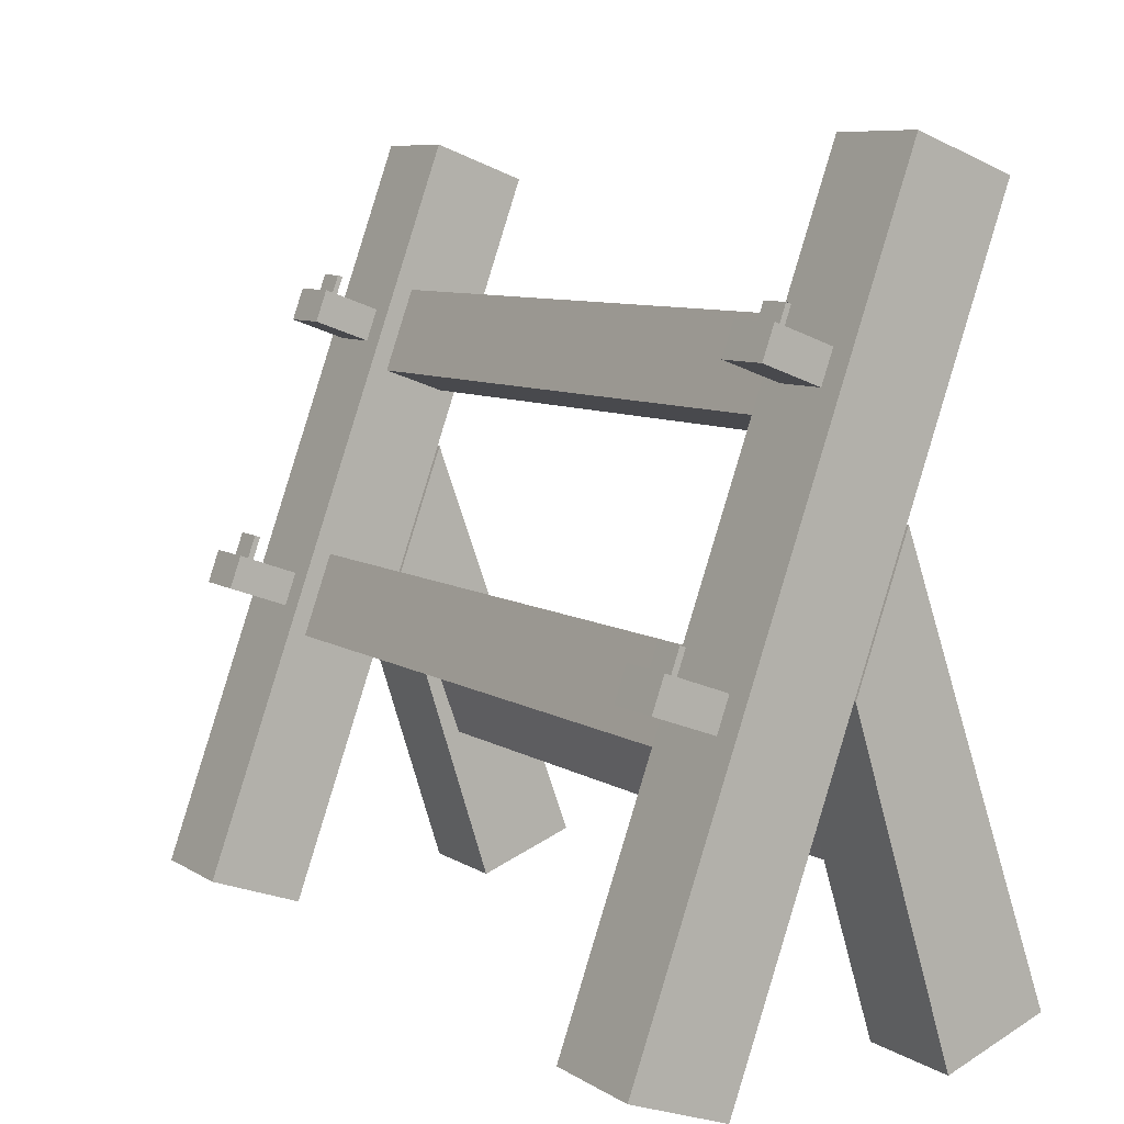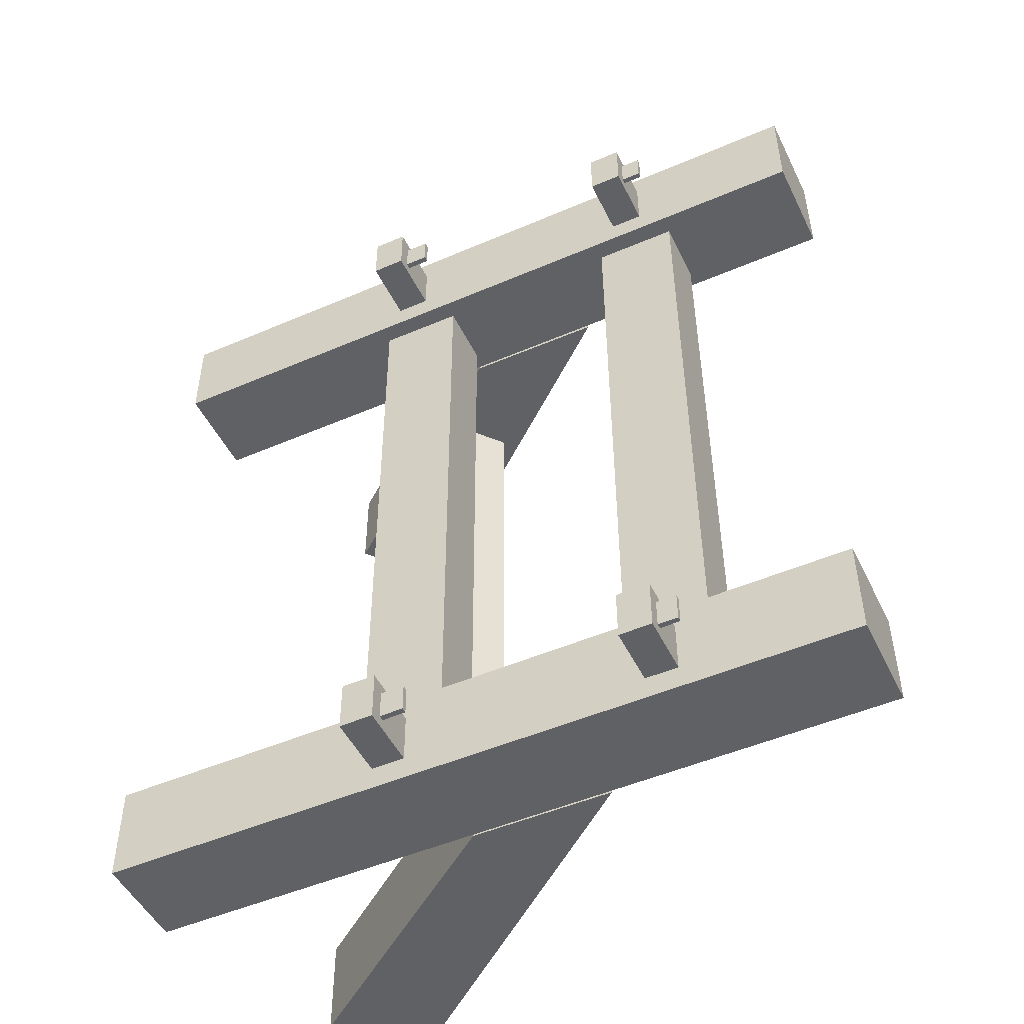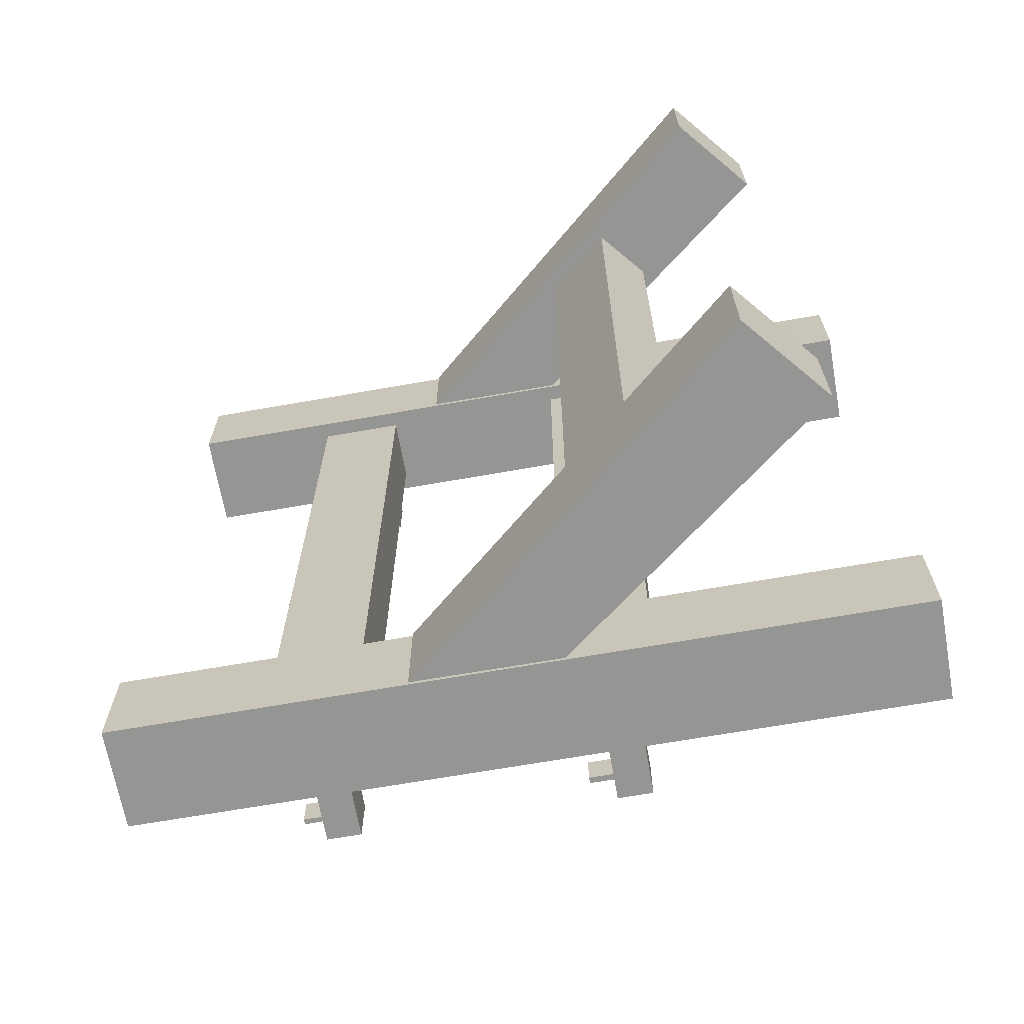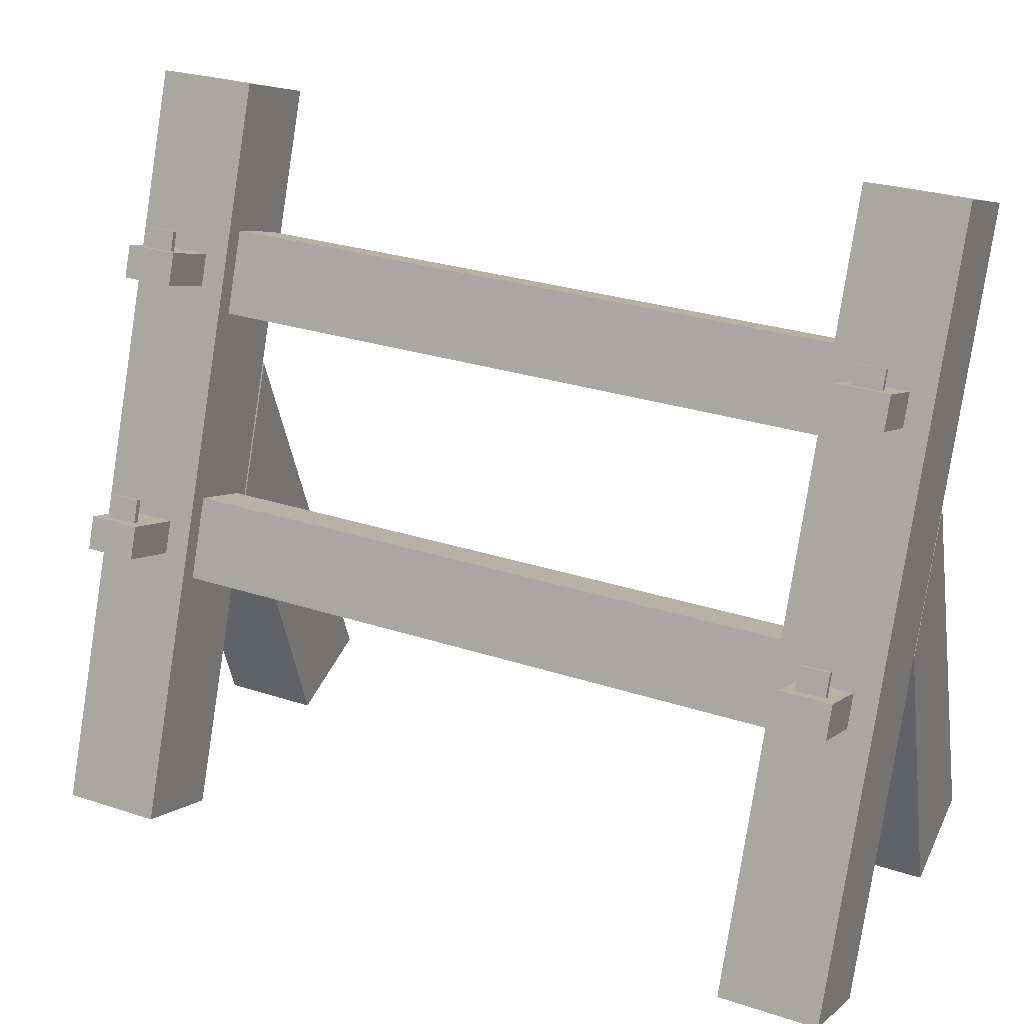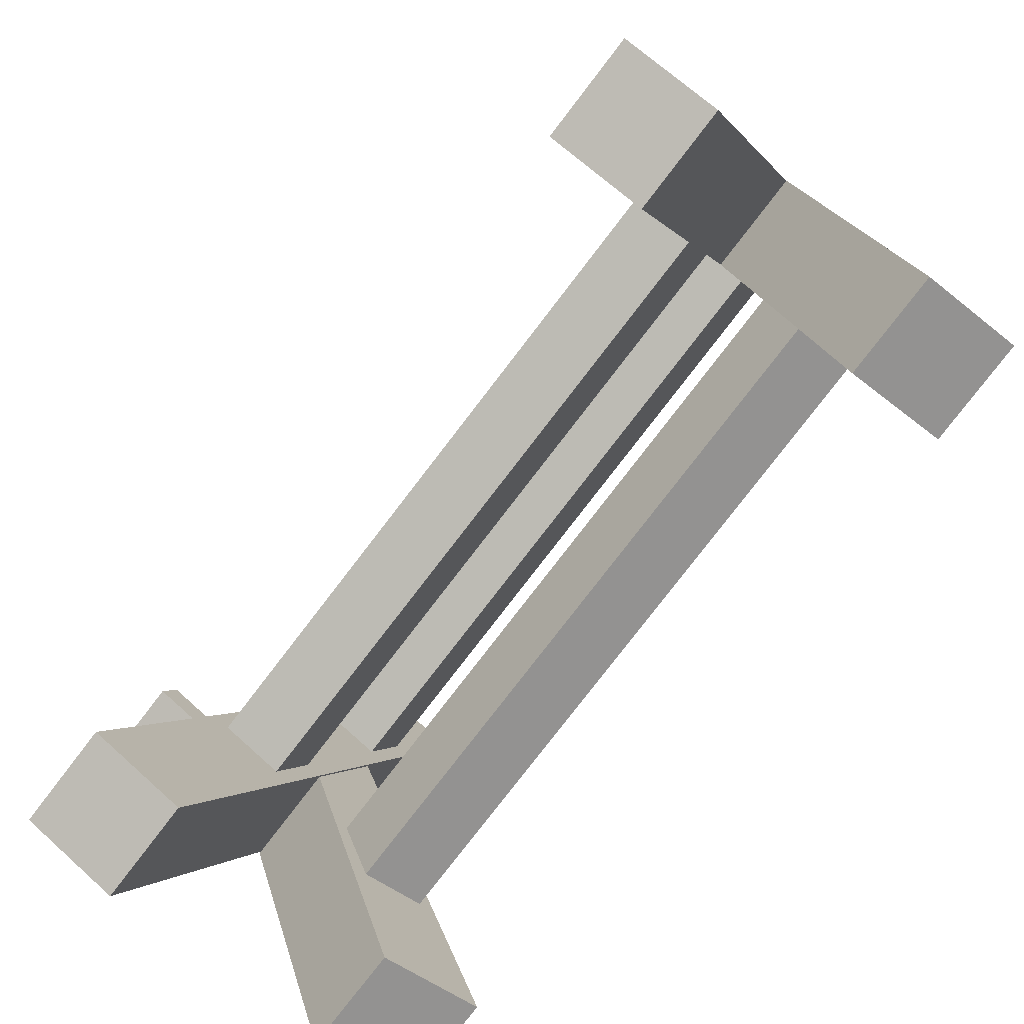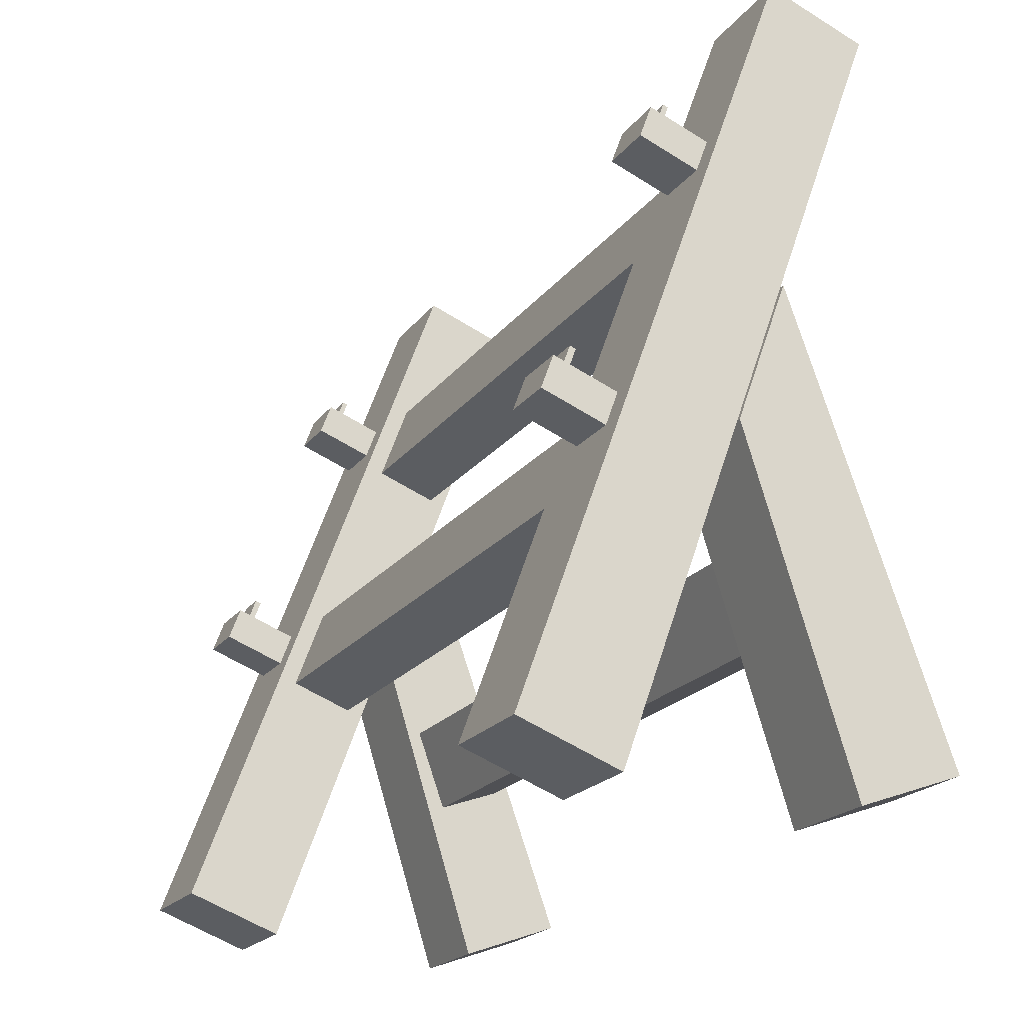
<metadata>
{"format":"obj","ext":"obj","renderer":"f3d","projection":"perspective","resolution":1024,"background":"white","views":[{"elev":8.2,"azim":148.0,"up":"+Y"},{"elev":-49.5,"azim":135.4,"up":"+Z"},{"elev":-67.1,"azim":-59.9,"up":"+Z"},{"elev":27.7,"azim":116.9,"up":"+Y"},{"elev":-79.2,"azim":142.7,"up":"+Y"},{"elev":-20.9,"azim":153.8,"up":"+Y"}]}
</metadata>
<code>
o Cube.001_Cube.005
v -0.2383 0.4757 -0.6088
v -0.2378 0.4757 -0.4722
v -0.1099 0.5224 -0.6093
v -0.1094 0.5224 -0.4727
v 0.1208 -0.5111 -0.6102
v 0.1214 -0.5111 -0.4736
v 0.2492 -0.4643 -0.6108
v 0.2498 -0.4643 -0.4741
v 0.01201 -0.2105 -0.4732
v 0.1174 -0.1017 -0.5771
v 0.1177 -0.1017 -0.5068
v 0.01146 -0.2105 -0.6098
v 0.1019 -0.05831 -0.5067
v -0.04953 -0.04297 -0.6096
v -0.04898 -0.04297 -0.4729
v 0.1016 -0.05831 -0.577
v 0.07885 0.003757 -0.6101
v 0.1398 -0.1638 -0.6103
v 0.1404 -0.1638 -0.4737
v 0.07941 0.003757 -0.4735
v 0.1835 -0.0285 -0.5773
v 0.1993 -0.07194 -0.5774
v 0.1996 -0.07194 -0.5071
v 0.1838 -0.0285 -0.507
v 0.1655 -0.03513 -0.5222
v 0.1859 -0.0769 -0.5071
v 0.1857 -0.0769 -0.5773
v 0.1653 -0.03513 -0.5621
v 0.1693 -0.08297 -0.507
v 0.1578 -0.03787 -0.562
v 0.158 -0.03787 -0.5221
v 0.169 -0.08297 -0.5773
v 0.1535 -0.03954 -0.5069
v 0.1701 -0.03346 -0.507
v 0.1698 -0.03346 -0.5773
v 0.1532 -0.03954 -0.5772
v 0.1469 -0.007427 -0.5221
v 0.1544 -0.004689 -0.5221
v 0.1543 -0.004689 -0.562
v 0.1467 -0.007427 -0.562
v -0.01244 0.2557 -0.5059
v -0.1192 0.1483 -0.6093
v -0.1186 0.1483 -0.4727
v -0.01273 0.2557 -0.5769
v -0.02784 0.298 -0.5058
v -0.1787 0.312 -0.609
v -0.1782 0.312 -0.4724
v -0.02813 0.298 -0.5768
v -0.05035 0.3587 -0.6096
v 0.009232 0.195 -0.6098
v 0.009787 0.195 -0.4732
v -0.0498 0.3587 -0.4729
v 0.04908 0.3261 -0.5772
v 0.06448 0.2838 -0.5772
v 0.06477 0.2838 -0.5062
v 0.04936 0.3261 -0.5061
v 0.03195 0.3198 -0.5219
v 0.0501 0.2785 -0.5061
v 0.04981 0.2785 -0.5772
v 0.03179 0.3198 -0.5613
v 0.03819 0.2742 -0.5061
v 0.02524 0.3175 -0.5612
v 0.0254 0.3175 -0.5219
v 0.0379 0.2742 -0.5771
v 0.02279 0.3165 -0.506
v 0.03469 0.3208 -0.5061
v 0.03441 0.3208 -0.5771
v 0.0225 0.3165 -0.5771
v 0.01615 0.3429 -0.5218
v 0.0227 0.3453 -0.5218
v 0.02254 0.3453 -0.5612
v 0.01599 0.3429 -0.5612
v -0.1756 -0.5149 0.4018
v -0.1751 -0.5149 0.5384
v -0.312 -0.4653 0.4023
v -0.3114 -0.4653 0.539
v -0.0356 -0.07685 0.4012
v -0.03505 -0.07685 0.5379
v -0.1033 0.1079 0.4015
v -0.1028 0.1079 0.5381
v -0.1797 -0.5149 -0.609
v -0.1792 -0.5149 -0.4724
v -0.3161 -0.4653 -0.6085
v -0.3155 -0.4653 -0.4718
v -0.03971 -0.07685 -0.6096
v -0.03916 -0.07685 -0.473
v -0.1074 0.1079 -0.6093
v -0.1069 0.1079 -0.4727
v -0.06511 0.3254 -0.5173
v -0.02524 0.2163 -0.5174
v -0.1489 0.2947 -0.5169
v -0.109 0.1857 -0.5171
v -0.06116 0.3254 0.4557
v -0.02128 0.2163 0.4555
v -0.1449 0.2947 0.456
v -0.105 0.1857 0.4559
v 0.06516 -0.03094 -0.5178
v 0.105 -0.14 -0.5179
v -0.01861 -0.06156 -0.5174
v 0.02127 -0.1706 -0.5176
v 0.06911 -0.03094 0.4552
v 0.109 -0.14 0.455
v -0.01465 -0.06156 0.4555
v 0.02522 -0.1706 0.4553
v -0.09553 -0.1917 -0.5171
v -0.1354 -0.3008 -0.517
v -0.1793 -0.1611 -0.5168
v -0.2192 -0.2702 -0.5166
v -0.09158 -0.1917 0.4558
v -0.1315 -0.3008 0.456
v -0.1753 -0.1611 0.4562
v -0.2152 -0.2702 0.4563
v -0.2342 0.4757 0.4025
v -0.2337 0.4757 0.5391
v -0.1058 0.5224 0.402
v -0.1053 0.5224 0.5386
v 0.1249 -0.5111 0.4011
v 0.1255 -0.5111 0.5377
v 0.2533 -0.4643 0.4005
v 0.2539 -0.4643 0.5372
v 0.01612 -0.2105 0.5381
v 0.1215 -0.1017 0.4342
v 0.1218 -0.1017 0.5045
v 0.01557 -0.2105 0.4015
v 0.106 -0.05831 0.5046
v -0.04543 -0.04297 0.4018
v -0.04487 -0.04297 0.5384
v 0.1057 -0.05831 0.4343
v 0.08296 0.003757 0.4012
v 0.144 -0.1638 0.401
v 0.1445 -0.1638 0.5376
v 0.08351 0.003757 0.5379
v 0.1876 -0.0285 0.434
v 0.2034 -0.07194 0.4339
v 0.2037 -0.07194 0.5042
v 0.1879 -0.0285 0.5043
v 0.1696 -0.03513 0.4891
v 0.1901 -0.0769 0.5043
v 0.1898 -0.0769 0.434
v 0.1694 -0.03513 0.4492
v 0.1734 -0.08297 0.5043
v 0.1619 -0.03787 0.4493
v 0.1621 -0.03787 0.4892
v 0.1731 -0.08297 0.434
v 0.1576 -0.03954 0.5044
v 0.1742 -0.03346 0.5043
v 0.174 -0.03346 0.434
v 0.1573 -0.03954 0.4341
v 0.151 -0.007427 0.4892
v 0.1585 -0.004689 0.4892
v 0.1584 -0.004689 0.4493
v 0.1508 -0.007427 0.4493
v -0.008328 0.2557 0.5054
v -0.115 0.1483 0.402
v -0.1145 0.1483 0.5387
v -0.008616 0.2557 0.4344
v -0.02373 0.298 0.5055
v -0.1746 0.312 0.4023
v -0.1741 0.312 0.5389
v -0.02402 0.298 0.4345
v -0.04624 0.3587 0.4018
v 0.01334 0.195 0.4015
v 0.0139 0.195 0.5381
v -0.04569 0.3587 0.5384
v 0.05319 0.3261 0.4342
v 0.06859 0.2838 0.4341
v 0.06888 0.2838 0.5051
v 0.05347 0.3261 0.5052
v 0.03606 0.3198 0.4894
v 0.05421 0.2785 0.5052
v 0.05392 0.2785 0.4341
v 0.0359 0.3198 0.45
v 0.0423 0.2742 0.5052
v 0.02935 0.3175 0.4501
v 0.02951 0.3175 0.4895
v 0.04201 0.2742 0.4342
v 0.0269 0.3165 0.5053
v 0.0388 0.3208 0.5052
v 0.03852 0.3208 0.4342
v 0.02661 0.3165 0.4343
v 0.02026 0.3429 0.4895
v 0.02681 0.3453 0.4895
v 0.02665 0.3453 0.4501
v 0.0201 0.3429 0.4501
f 12 18 7 5
f 19 8 7 18
f 8 6 5 7
f 47 52 4 2
f 2 4 3 1
f 47 2 1 46
f 6 9 12 5
f 6 8 19 9
f 26 23 24 34
f 14 17 18 12
f 42 50 17 14
f 51 20 17 50
f 9 15 14 12
f 9 19 20 15
f 10 18 17 16
f 11 19 18 10
f 13 20 19 11
f 16 17 20 13
f 24 23 22 21
f 35 21 22 27
f 34 24 21 35
f 27 22 23 26
f 32 27 26 29
f 31 37 40 30
f 36 35 27 32
f 29 26 34 33
f 11 29 33 13
f 16 36 32 10
f 13 33 36 16
f 10 32 29 11
f 31 33 34 25
f 25 34 35 28
f 28 35 36 30
f 30 36 33 31
f 37 38 39 40
f 28 39 38 25
f 30 40 39 28
f 25 38 37 31
f 58 55 56 66
f 46 49 50 42
f 15 43 42 14
f 15 20 51 43
f 1 3 49 46
f 4 52 49 3
f 43 47 46 42
f 43 51 52 47
f 44 50 49 48
f 41 51 50 44
f 45 52 51 41
f 48 49 52 45
f 56 55 54 53
f 67 53 54 59
f 66 56 53 67
f 59 54 55 58
f 64 59 58 61
f 63 69 72 62
f 68 67 59 64
f 61 58 66 65
f 41 61 65 45
f 48 68 64 44
f 45 65 68 48
f 44 64 61 41
f 63 65 66 57
f 57 66 67 60
f 60 67 68 62
f 62 68 65 63
f 69 70 71 72
f 60 71 70 57
f 62 72 71 60
f 57 70 69 63
f 73 75 79 77
f 76 80 79 75
f 80 78 77 79
f 78 80 76 74
f 74 76 75 73
f 78 74 73 77
f 81 83 87 85
f 84 88 87 83
f 88 86 85 87
f 86 88 84 82
f 82 84 83 81
f 86 82 81 85
f 89 91 92 90
f 91 92 96 95
f 95 93 94 96
f 93 94 90 89
f 91 95 93 89
f 96 92 90 94
f 97 99 100 98
f 99 100 104 103
f 103 101 102 104
f 101 102 98 97
f 99 103 101 97
f 104 100 98 102
f 105 107 108 106
f 107 108 112 111
f 111 109 110 112
f 109 110 106 105
f 107 111 109 105
f 112 108 106 110
f 124 130 119 117
f 131 120 119 130
f 120 118 117 119
f 159 164 116 114
f 114 116 115 113
f 159 114 113 158
f 118 121 124 117
f 118 120 131 121
f 138 135 136 146
f 126 129 130 124
f 154 162 129 126
f 163 132 129 162
f 121 127 126 124
f 121 131 132 127
f 122 130 129 128
f 123 131 130 122
f 125 132 131 123
f 128 129 132 125
f 136 135 134 133
f 147 133 134 139
f 146 136 133 147
f 139 134 135 138
f 144 139 138 141
f 143 149 152 142
f 148 147 139 144
f 141 138 146 145
f 123 141 145 125
f 128 148 144 122
f 125 145 148 128
f 122 144 141 123
f 143 145 146 137
f 137 146 147 140
f 140 147 148 142
f 142 148 145 143
f 149 150 151 152
f 140 151 150 137
f 142 152 151 140
f 137 150 149 143
f 170 167 168 178
f 158 161 162 154
f 127 155 154 126
f 127 132 163 155
f 113 115 161 158
f 116 164 161 115
f 155 159 158 154
f 155 163 164 159
f 156 162 161 160
f 153 163 162 156
f 157 164 163 153
f 160 161 164 157
f 168 167 166 165
f 179 165 166 171
f 178 168 165 179
f 171 166 167 170
f 176 171 170 173
f 175 181 184 174
f 180 179 171 176
f 173 170 178 177
f 153 173 177 157
f 160 180 176 156
f 157 177 180 160
f 156 176 173 153
f 175 177 178 169
f 169 178 179 172
f 172 179 180 174
f 174 180 177 175
f 181 182 183 184
f 172 183 182 169
f 174 184 183 172
f 169 182 181 175

</code>
